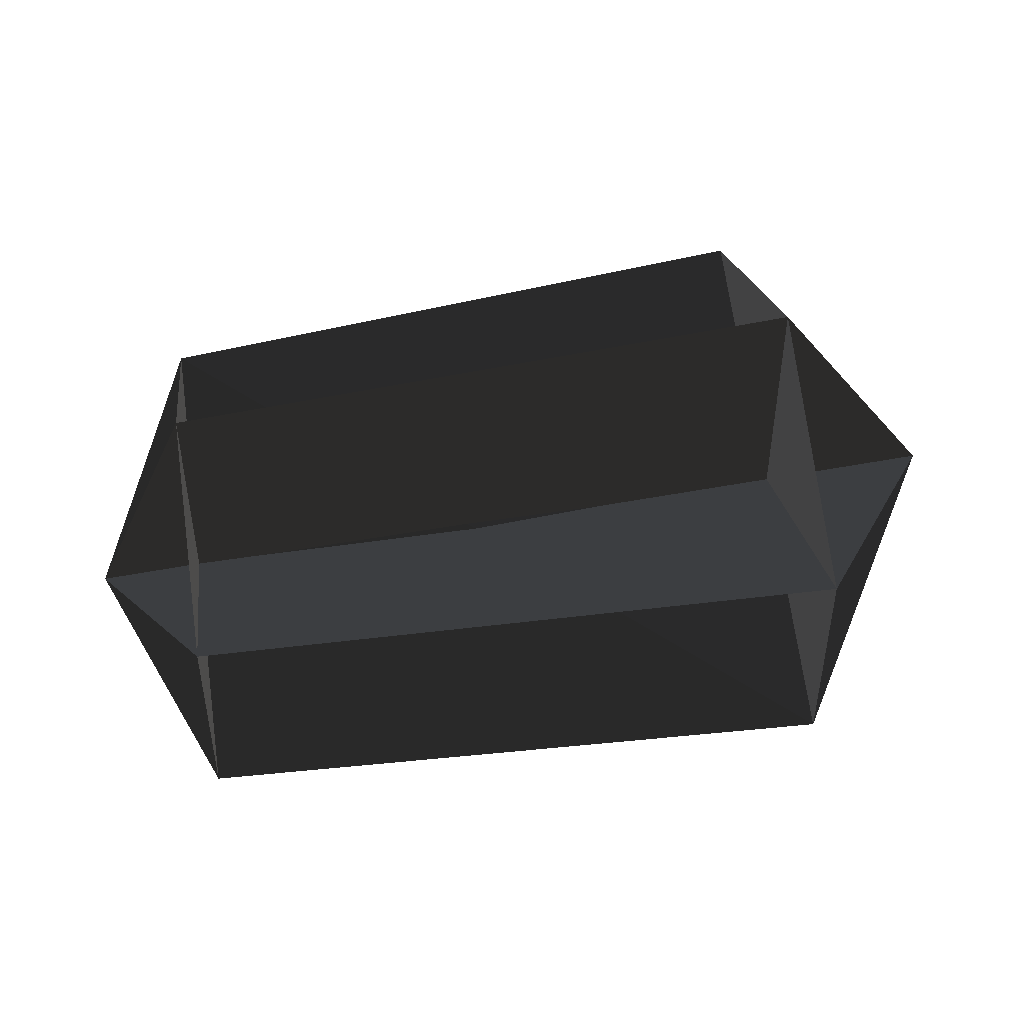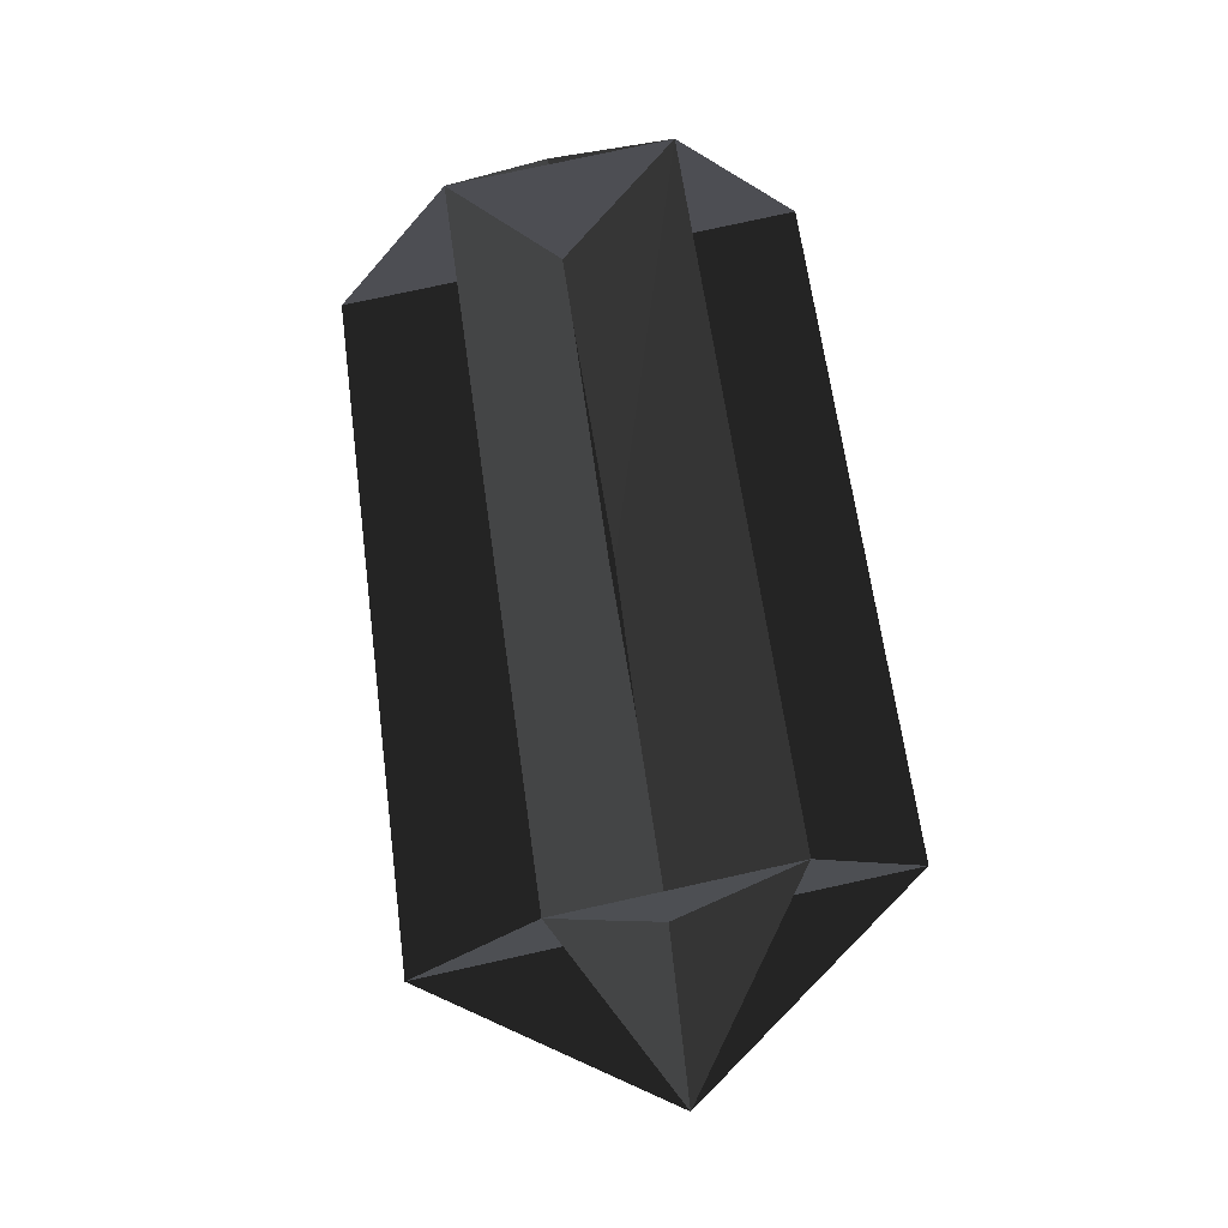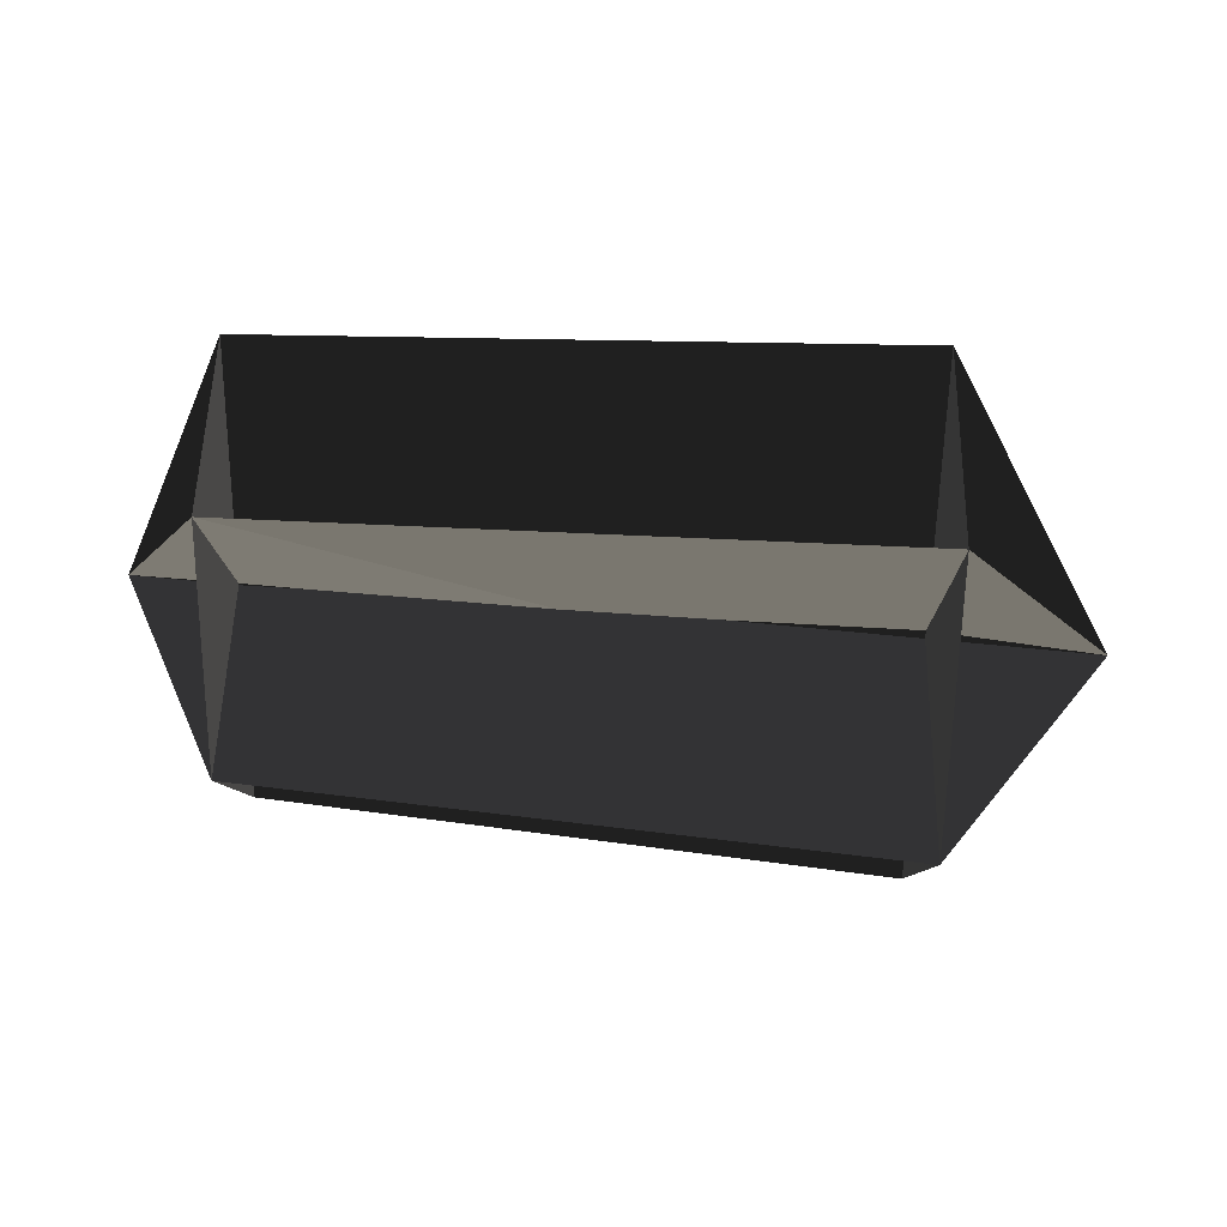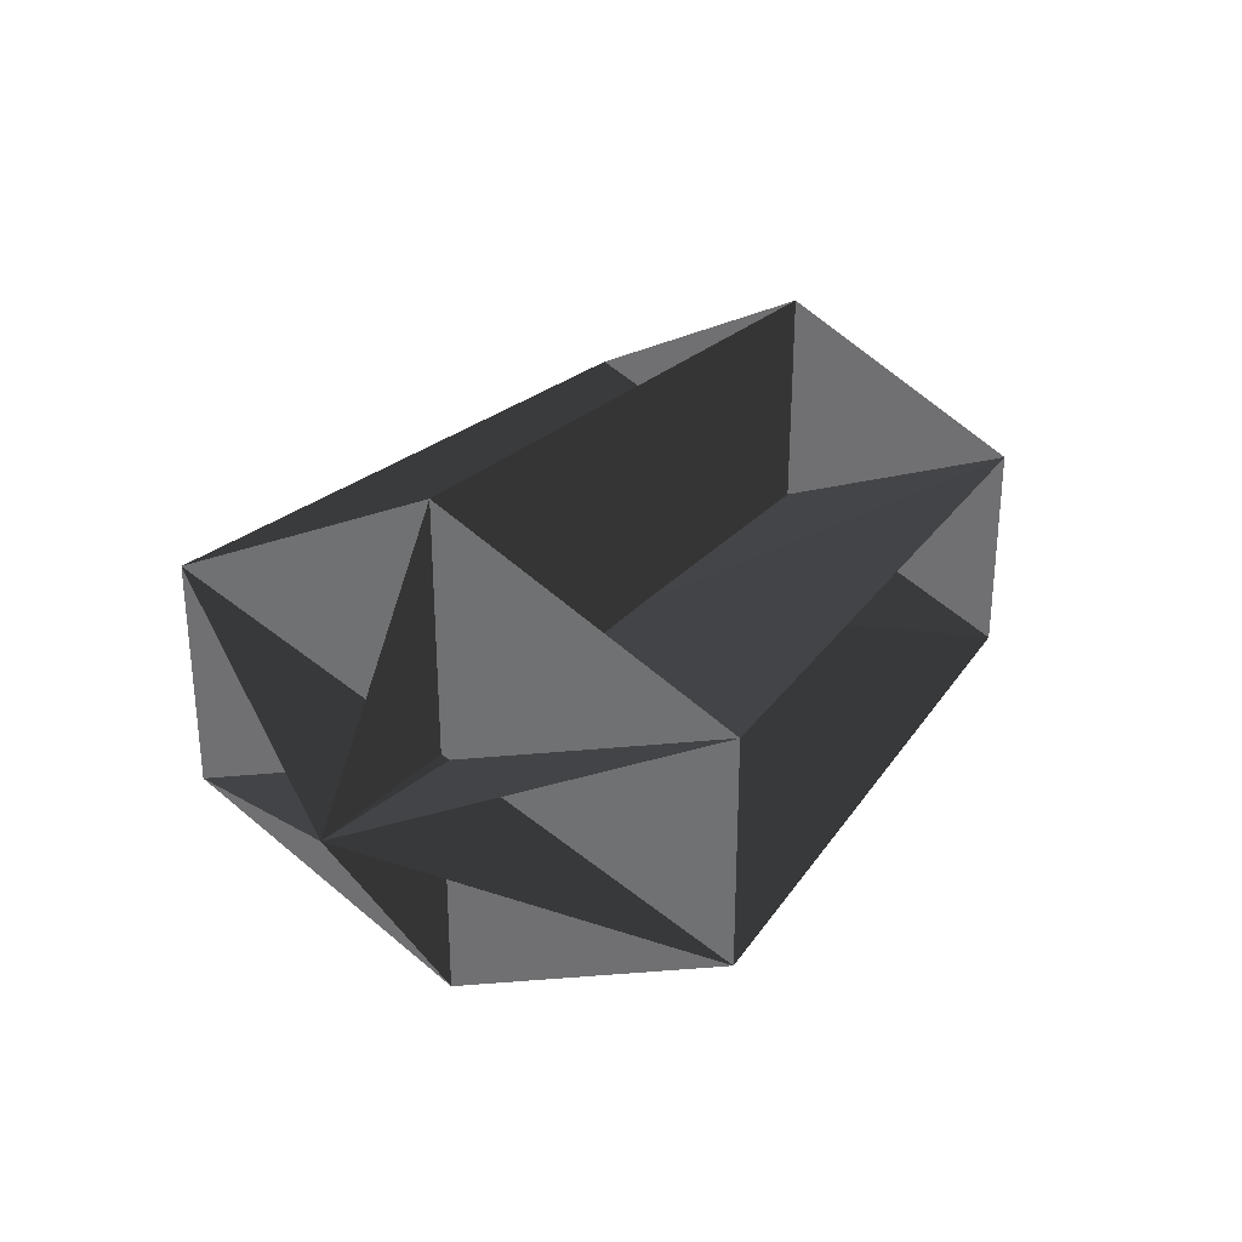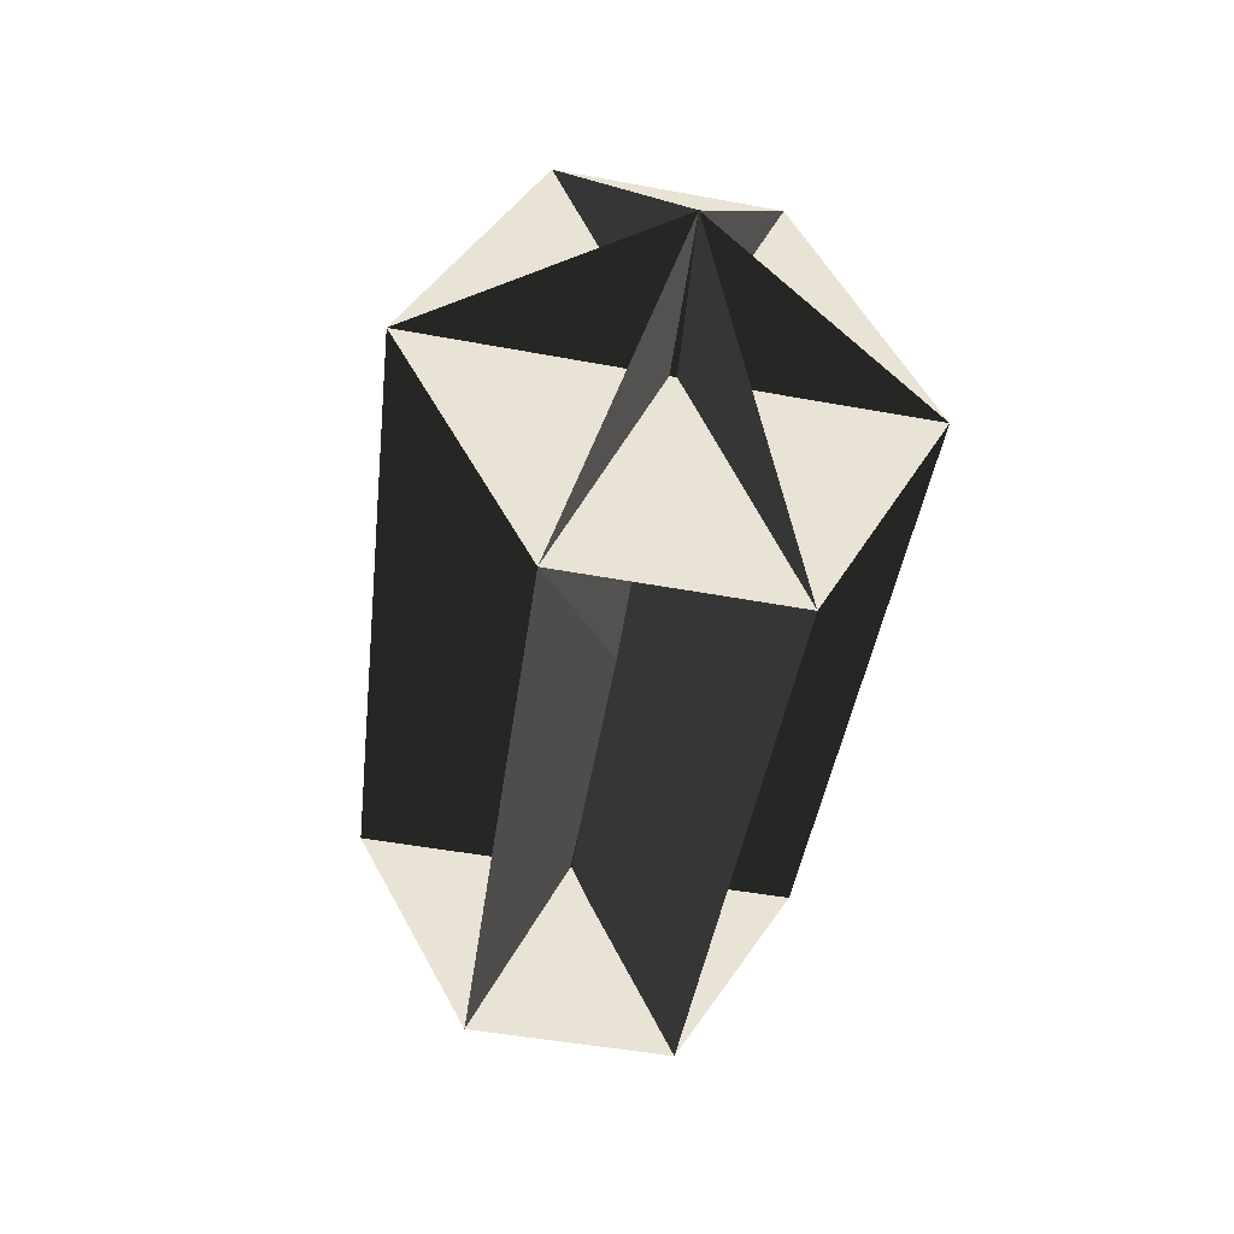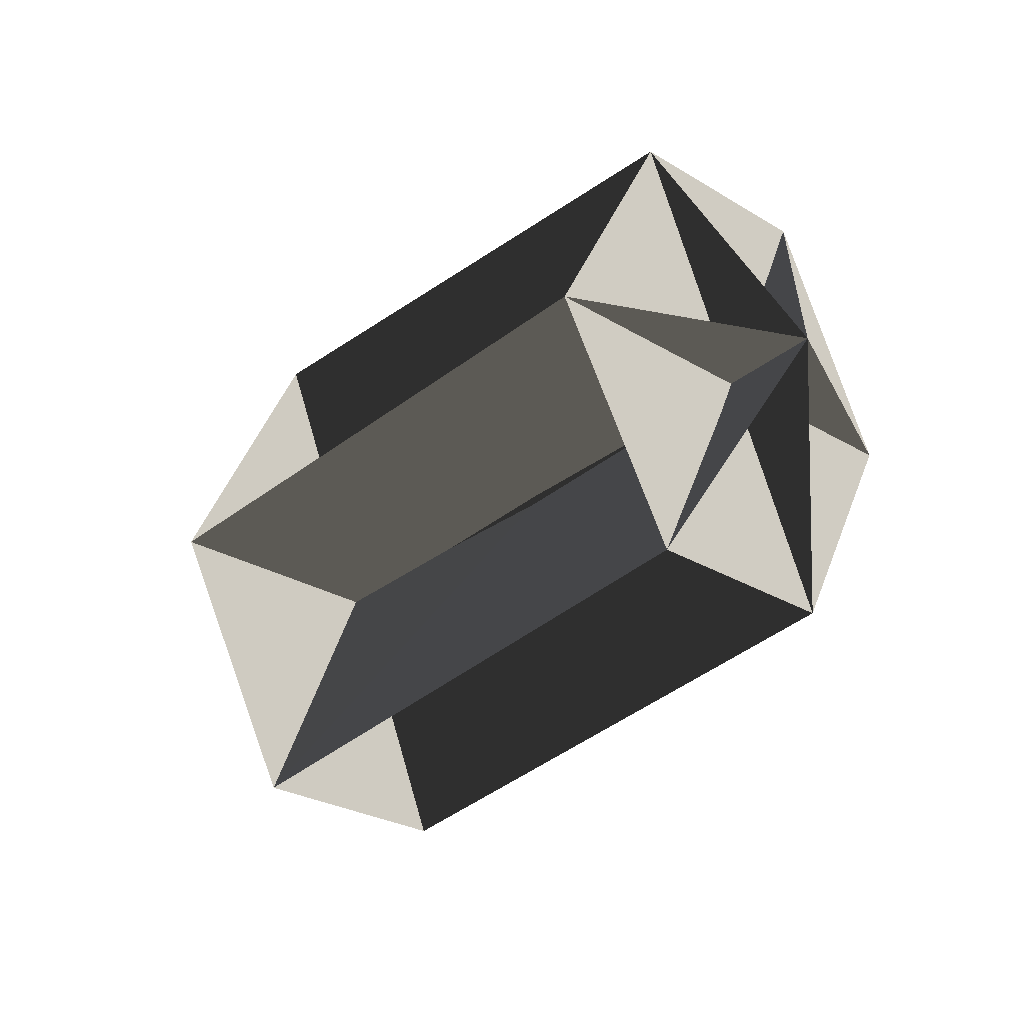
<metadata>
{"format":"obj","ext":"obj","renderer":"f3d","projection":"perspective","resolution":1024,"background":"white","views":[{"elev":46.2,"azim":-8.6,"up":"+Z"},{"elev":77.0,"azim":77.6,"up":"+Y"},{"elev":54.5,"azim":1.3,"up":"+Y"},{"elev":30.4,"azim":119.7,"up":"+Z"},{"elev":-46.7,"azim":78.0,"up":"+Y"},{"elev":-27.6,"azim":-132.5,"up":"+Y"}]}
</metadata>
<code>
v -0.0416 -0.1661 -0.0147
v -0.4478 -0.1348 -0.0366
v -0.4471 0.1517 0.0932
v -0.5139 0.0048 0.0246
v 0.0656 -0.0006 0.0661
v -0.04 0.1769 0.1246
v -0.04 0.1769 -0.0147
v -0.0406 0.0004 -0.0989
v -0.0415 -0.1661 0.1246
v -0.0416 -0.1661 -0.0147
v -0.04 0.1769 0.1246
v -0.0405 0.0004 0.2095
v -0.0406 0.0004 -0.0989
v -0.4475 0.0046 -0.116
v -0.4475 0.0046 0.1668
v -0.5139 0.0048 0.0246
v 0.0656 -0.0006 0.0661
v -0.0405 0.0004 0.2095
v -0.4471 0.1517 -0.0366
v -0.5139 0.0048 0.0246
v -0.0415 -0.1661 0.1246
v -0.4478 -0.1348 0.0932
v -0.04 0.1769 -0.0147
v 0.0656 -0.0006 0.0661
v -0.4471 0.1517 -0.0366
v -0.4475 0.0046 -0.116
v -0.4478 -0.1348 0.0932
v -0.4478 -0.1348 -0.0366
v -0.4471 0.1517 0.0932
v -0.4475 0.0046 0.1668
g Group_001
f 1 2 4 3
f 1 3 6 5
g Group_002
f 7 8 10 9
f 7 9 12 11
g Group_003
f 13 14 16 15
f 13 15 18 17
g Group_004
f 19 20 22 21
f 19 21 24 23
g Group_005
f 25 26 28 27
f 25 27 30 29

</code>
